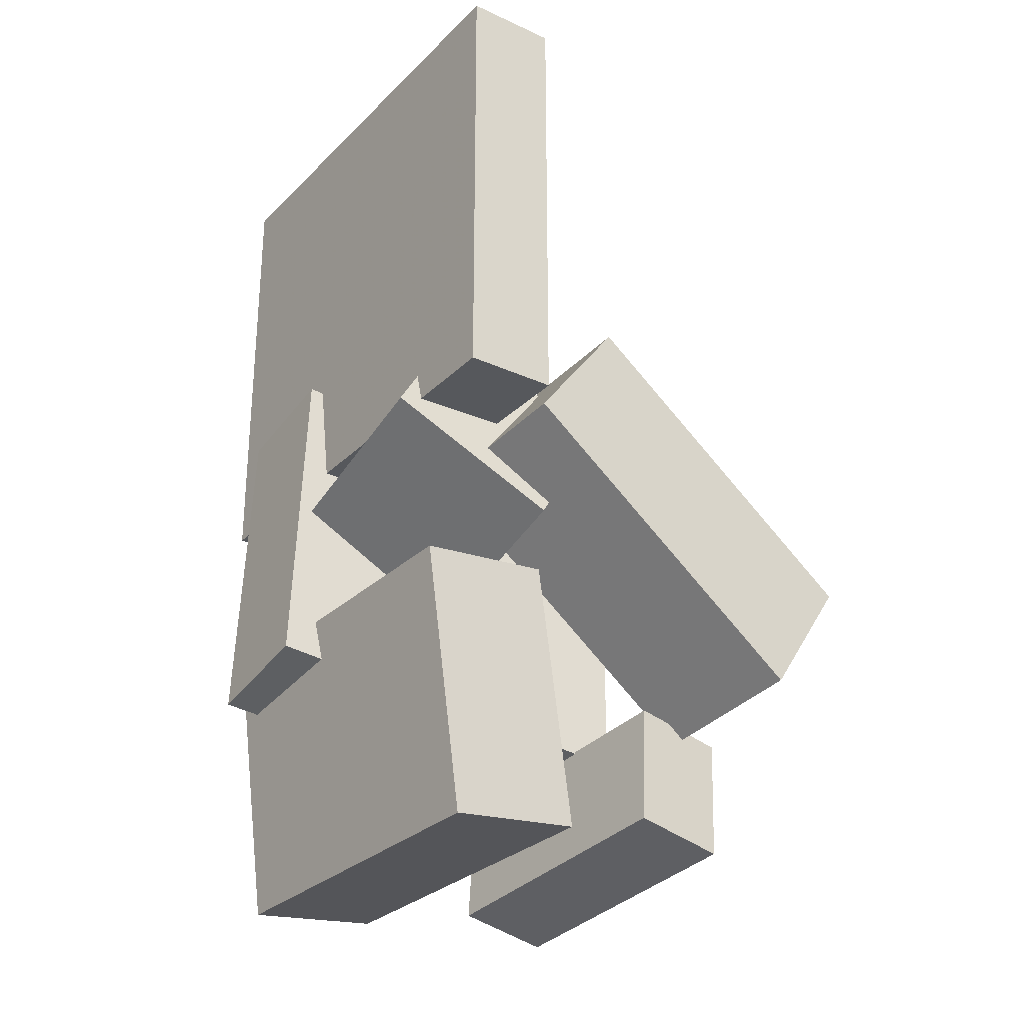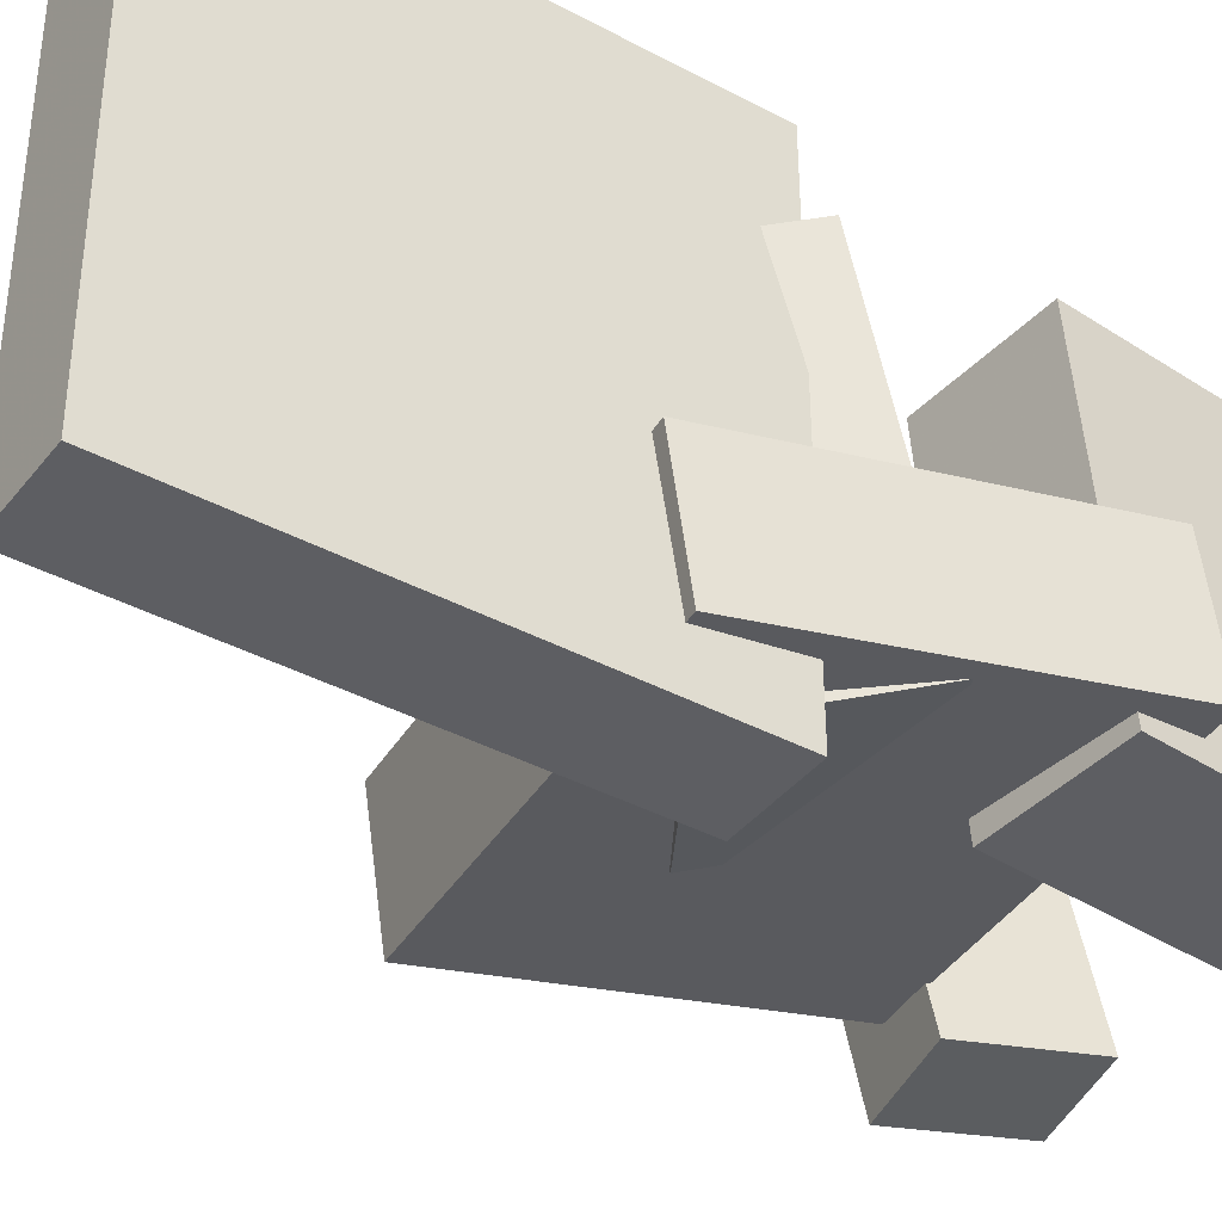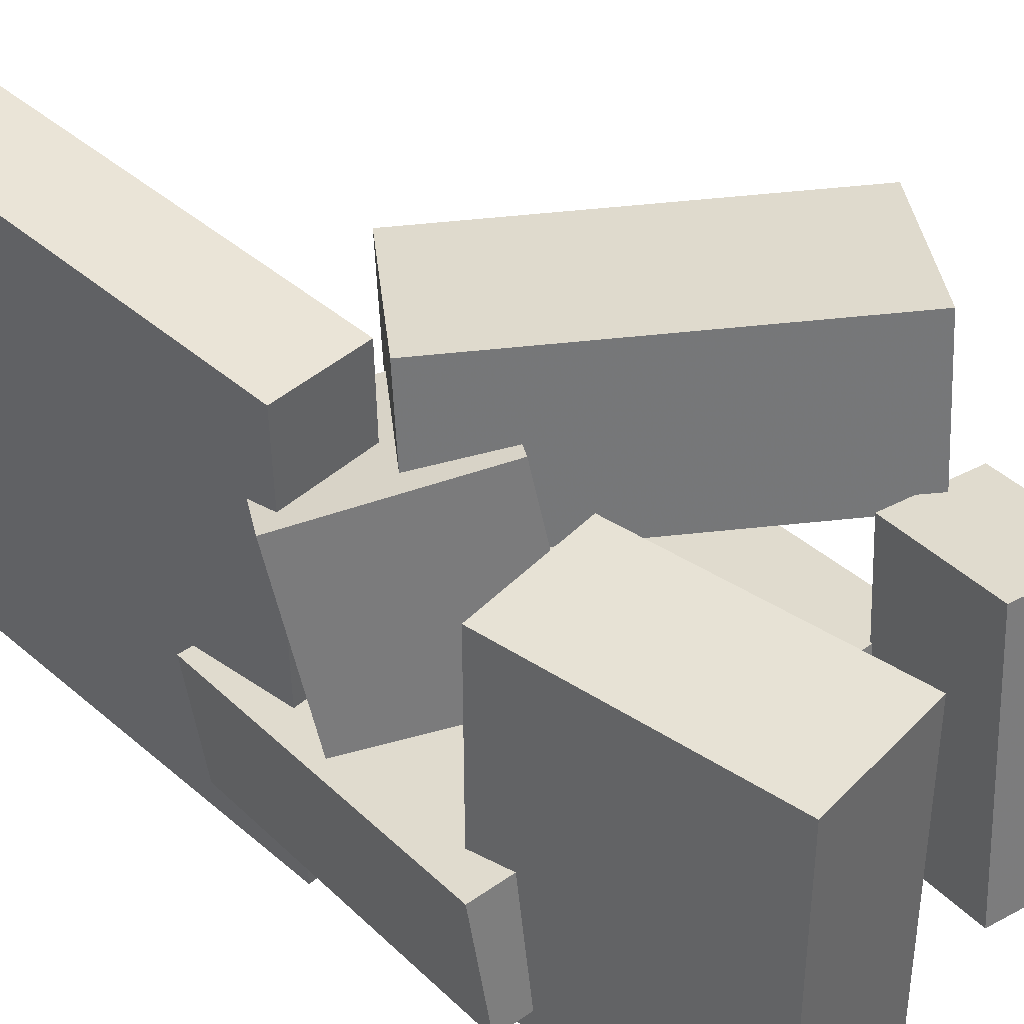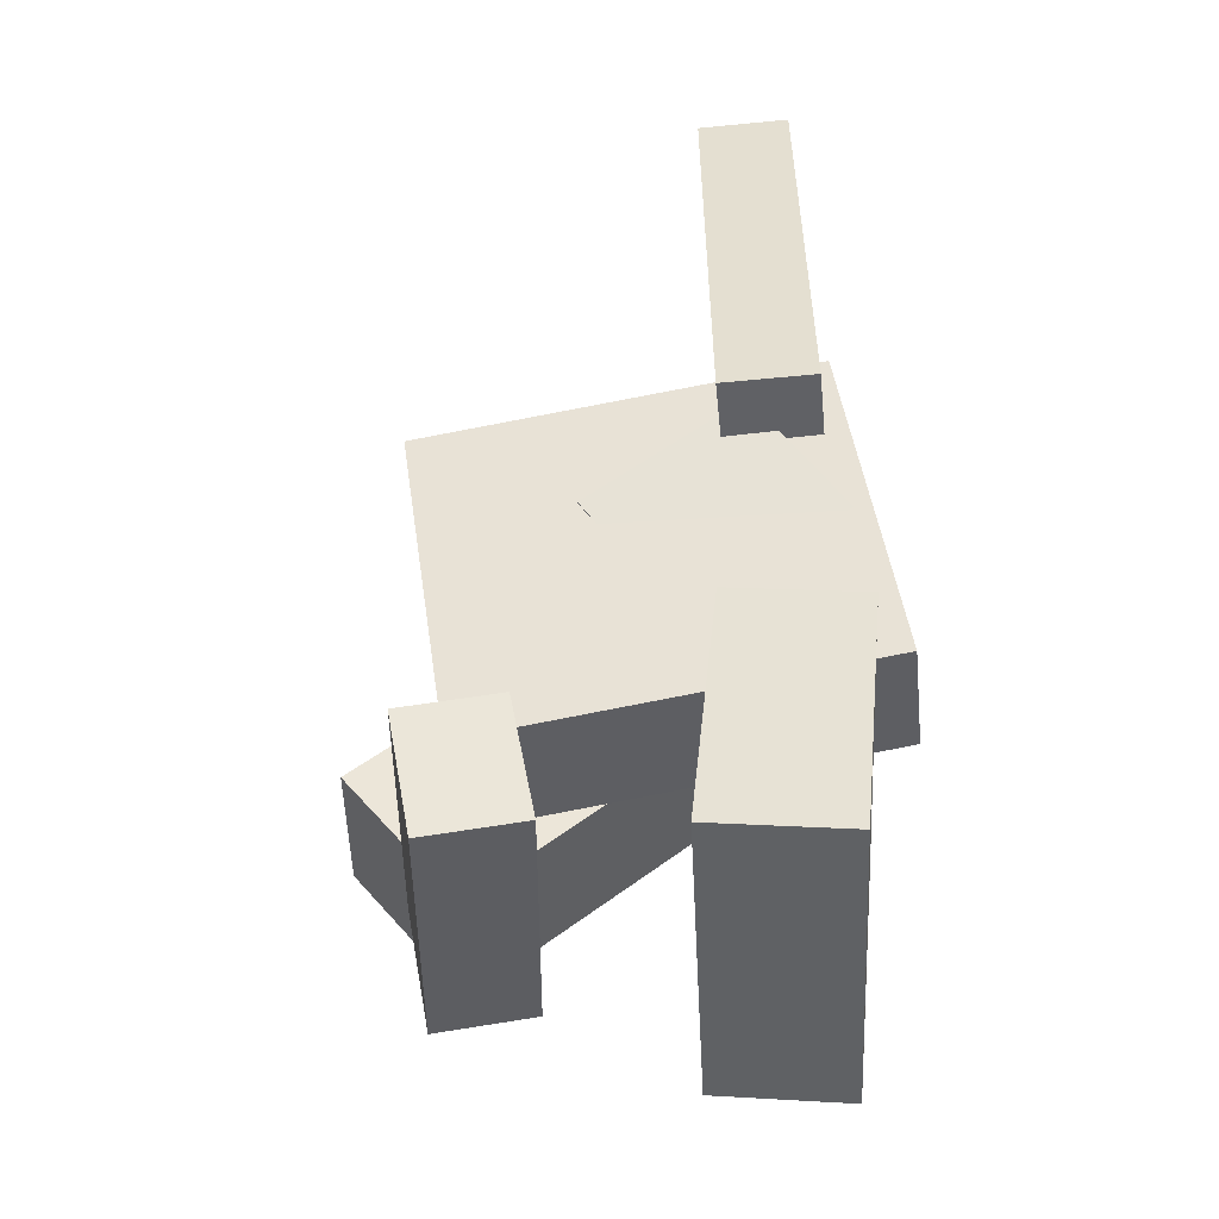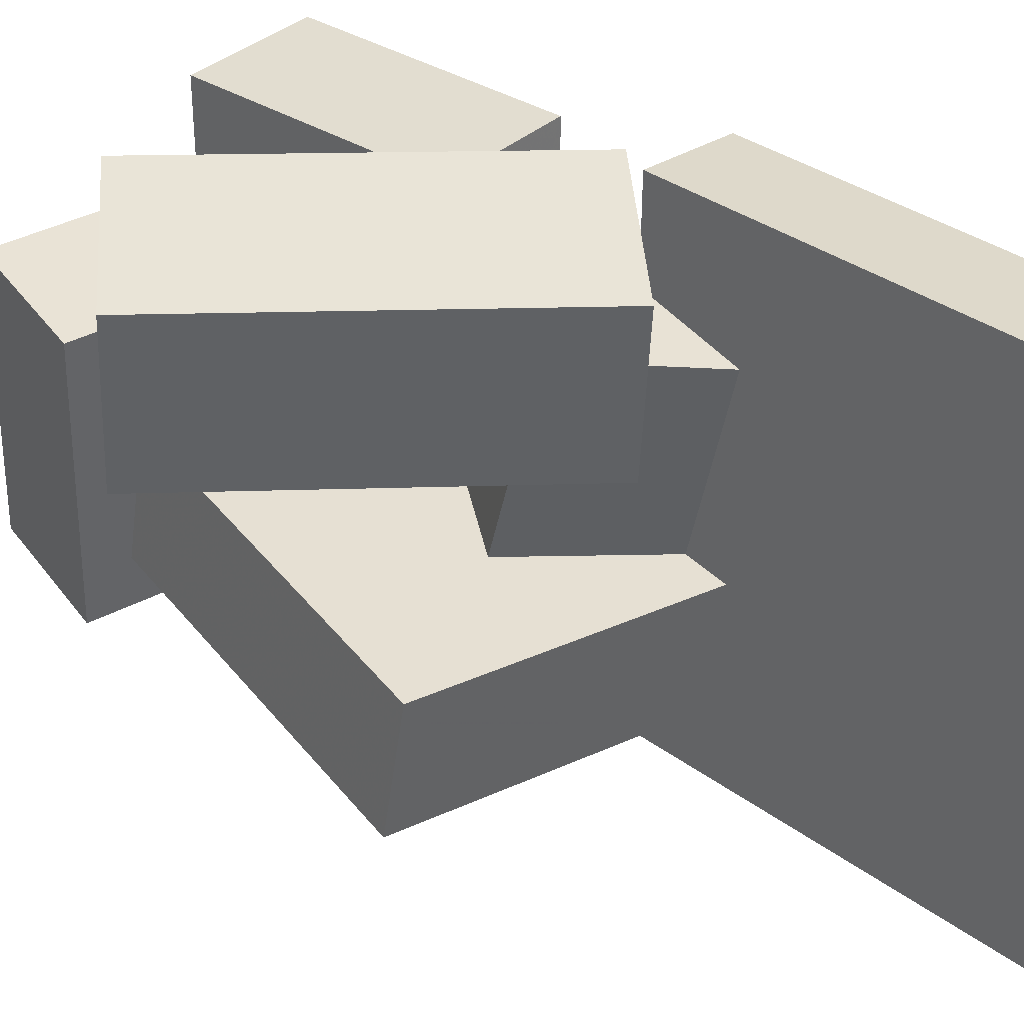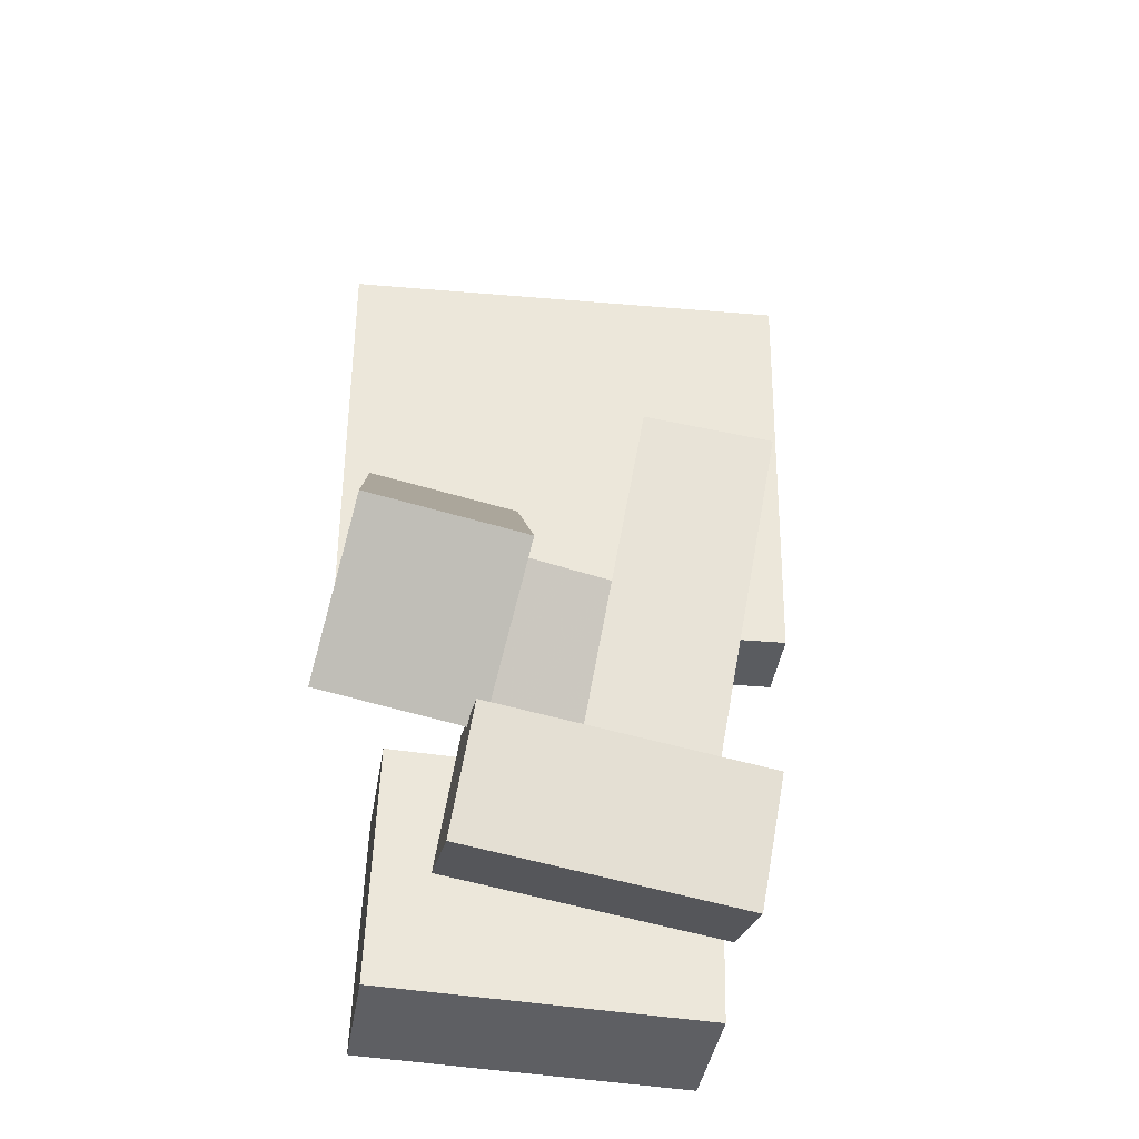
<metadata>
{"format":"obj","ext":"obj","renderer":"f3d","projection":"perspective","resolution":1024,"background":"white","views":[{"elev":-27.5,"azim":-35.2,"up":"+Y"},{"elev":-39.6,"azim":-124.3,"up":"+Z"},{"elev":44.1,"azim":-45.0,"up":"+Z"},{"elev":-50.3,"azim":-174.5,"up":"+Y"},{"elev":31.5,"azim":136.3,"up":"+Z"},{"elev":-34.2,"azim":83.5,"up":"+Y"}]}
</metadata>
<code>
v -0.1696 -0.006395 -0.2327
v -0.1727 -0.002697 0.2042
v -0.1671 0.4064 -0.2361
v -0.1703 0.4101 0.2008
v -0.08568 -0.006879 -0.2321
v -0.08878 -0.00318 0.2048
v -0.08327 0.4059 -0.2355
v -0.08638 0.4096 0.2014
f 1.0 7.0 5.0
f 1.0 3.0 7.0
f 1.0 4.0 3.0
f 1.0 2.0 4.0
f 3.0 8.0 7.0
f 3.0 4.0 8.0
f 5.0 7.0 8.0
f 5.0 8.0 6.0
f 1.0 5.0 6.0
f 1.0 6.0 2.0
f 2.0 6.0 8.0
f 2.0 8.0 4.0
v -0.01011 0.07387 0.03671
v -0.1112 -0.05013 0.06714
v 0.004 0.09712 0.1783
v -0.09704 -0.02688 0.2087
v 0.2524 -0.1379 0.04533
v 0.1514 -0.2619 0.07576
v 0.2665 -0.1147 0.1869
v 0.1655 -0.2387 0.2173
f 9.0 15.0 13.0
f 9.0 11.0 15.0
f 9.0 12.0 11.0
f 9.0 10.0 12.0
f 11.0 16.0 15.0
f 11.0 12.0 16.0
f 13.0 15.0 16.0
f 13.0 16.0 14.0
f 9.0 13.0 14.0
f 9.0 14.0 10.0
f 10.0 14.0 16.0
f 10.0 16.0 12.0
v -0.04492 -0.1737 -0.1319
v -0.05309 -0.09727 0.1471
v -0.187 -0.0874 -0.1597
v -0.1952 -0.01096 0.1193
v 0.03227 -0.05631 -0.1618
v 0.02409 0.02014 0.1172
v -0.1098 0.03 -0.1896
v -0.118 0.1064 0.08935
f 17.0 23.0 21.0
f 17.0 19.0 23.0
f 17.0 20.0 19.0
f 17.0 18.0 20.0
f 19.0 24.0 23.0
f 19.0 20.0 24.0
f 21.0 23.0 24.0
f 21.0 24.0 22.0
f 17.0 21.0 22.0
f 17.0 22.0 18.0
f 18.0 22.0 24.0
f 18.0 24.0 20.0
v 0.08044 -0.2774 -0.1589
v 0.1049 -0.241 0.09052
v 0.1688 -0.2936 -0.1652
v 0.1933 -0.2573 0.0842
v 0.06043 -0.3937 -0.14
v 0.08494 -0.3574 0.1094
v 0.1488 -0.41 -0.1463
v 0.1733 -0.3736 0.1031
f 25.0 31.0 29.0
f 25.0 27.0 31.0
f 25.0 28.0 27.0
f 25.0 26.0 28.0
f 27.0 32.0 31.0
f 27.0 28.0 32.0
f 29.0 31.0 32.0
f 29.0 32.0 30.0
f 25.0 29.0 30.0
f 25.0 30.0 26.0
f 26.0 30.0 32.0
f 26.0 32.0 28.0
v 0.1354 -0.2815 -0.1183
v -0.2218 -0.2368 -0.1345
v 0.1772 0.03287 -0.1714
v -0.18 0.07764 -0.1876
v 0.1327 -0.262 -0.004621
v -0.2245 -0.2172 -0.02087
v 0.1745 0.05242 -0.05772
v -0.1827 0.09719 -0.07397
f 33.0 39.0 37.0
f 33.0 35.0 39.0
f 33.0 36.0 35.0
f 33.0 34.0 36.0
f 35.0 40.0 39.0
f 35.0 36.0 40.0
f 37.0 39.0 40.0
f 37.0 40.0 38.0
f 33.0 37.0 38.0
f 33.0 38.0 34.0
f 34.0 38.0 40.0
f 34.0 40.0 36.0
v -0.04915 -0.4175 -0.151
v -0.03554 -0.4035 0.1602
v -0.171 -0.4306 -0.145
v -0.1574 -0.4167 0.1661
v -0.07566 -0.1761 -0.1606
v -0.06205 -0.1621 0.1505
v -0.1976 -0.1892 -0.1547
v -0.1839 -0.1753 0.1565
f 41.0 47.0 45.0
f 41.0 43.0 47.0
f 41.0 44.0 43.0
f 41.0 42.0 44.0
f 43.0 48.0 47.0
f 43.0 44.0 48.0
f 45.0 47.0 48.0
f 45.0 48.0 46.0
f 41.0 45.0 46.0
f 41.0 46.0 42.0
f 42.0 46.0 48.0
f 42.0 48.0 44.0

</code>
